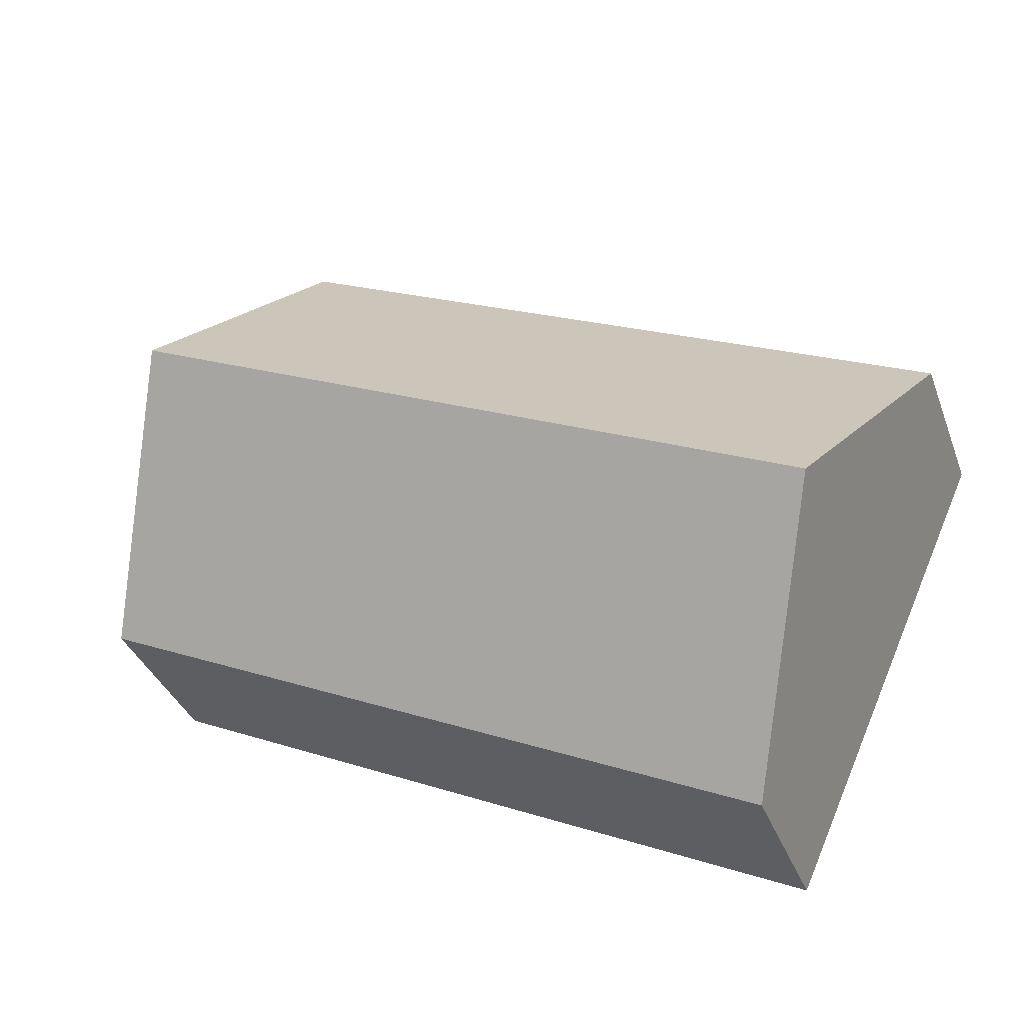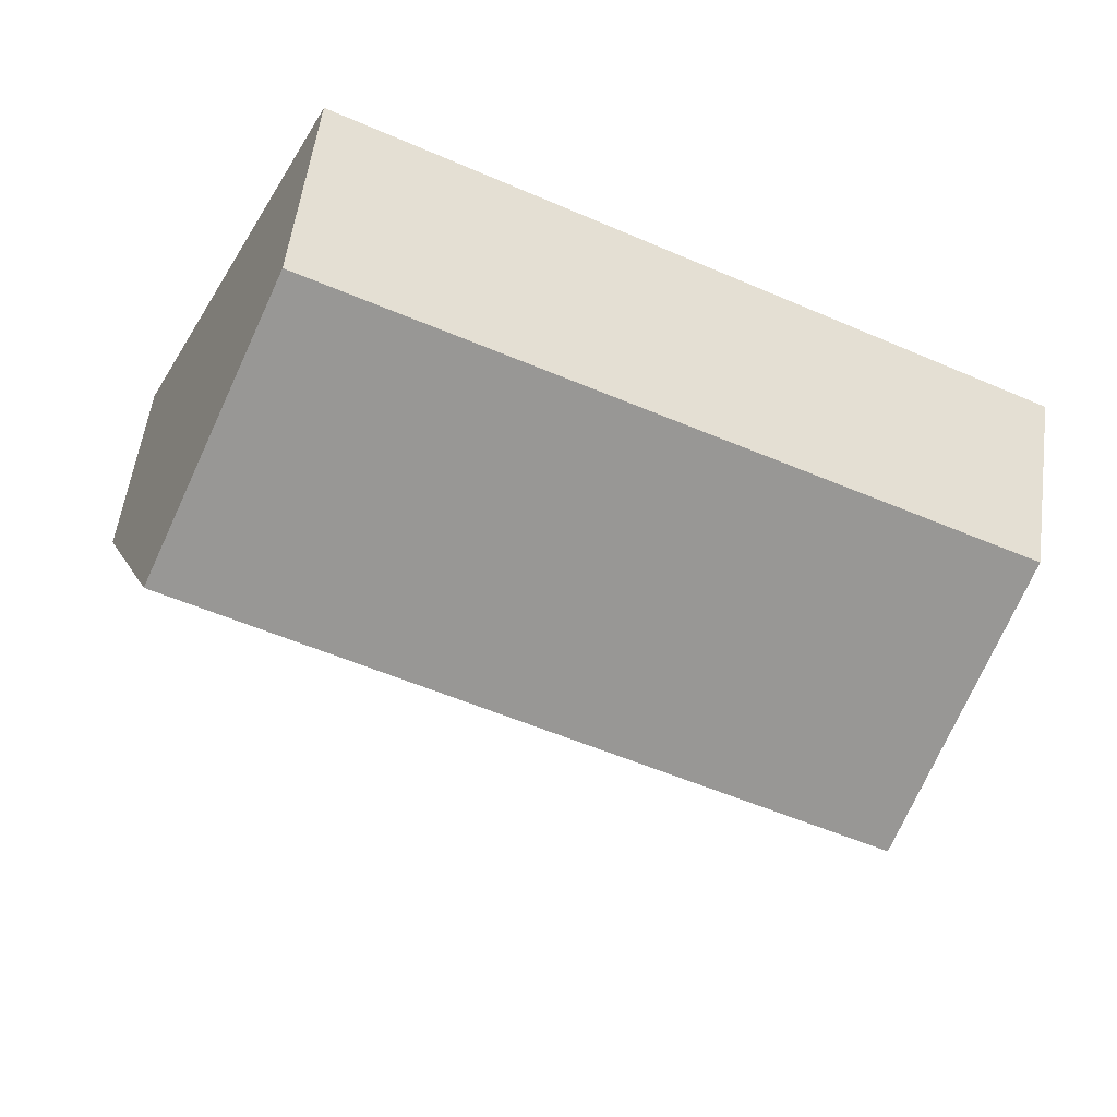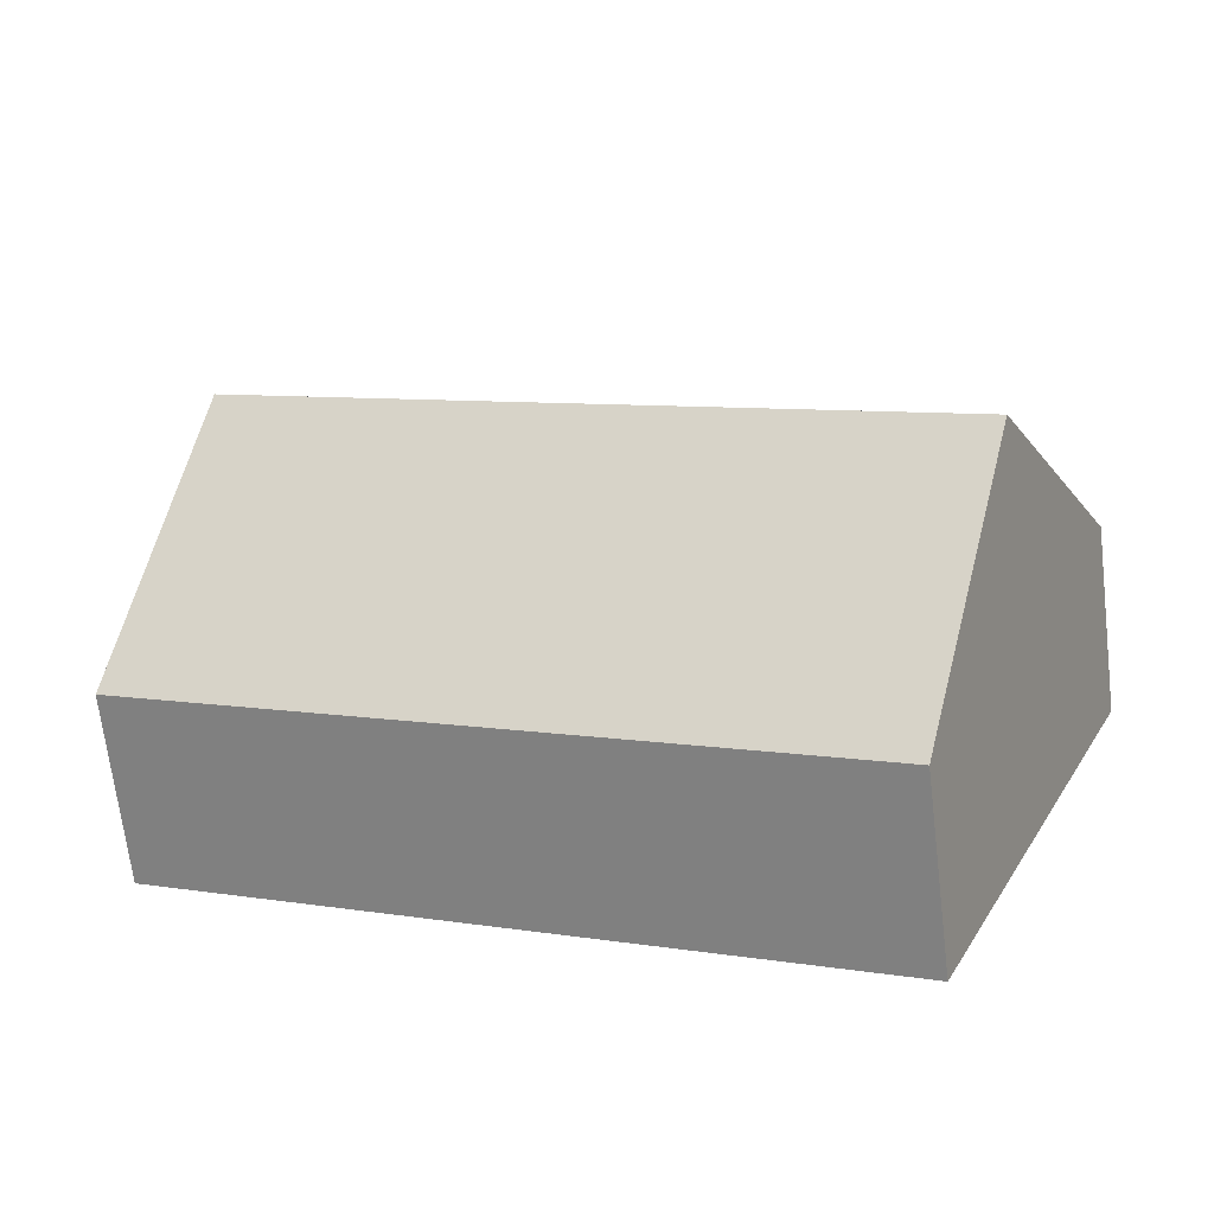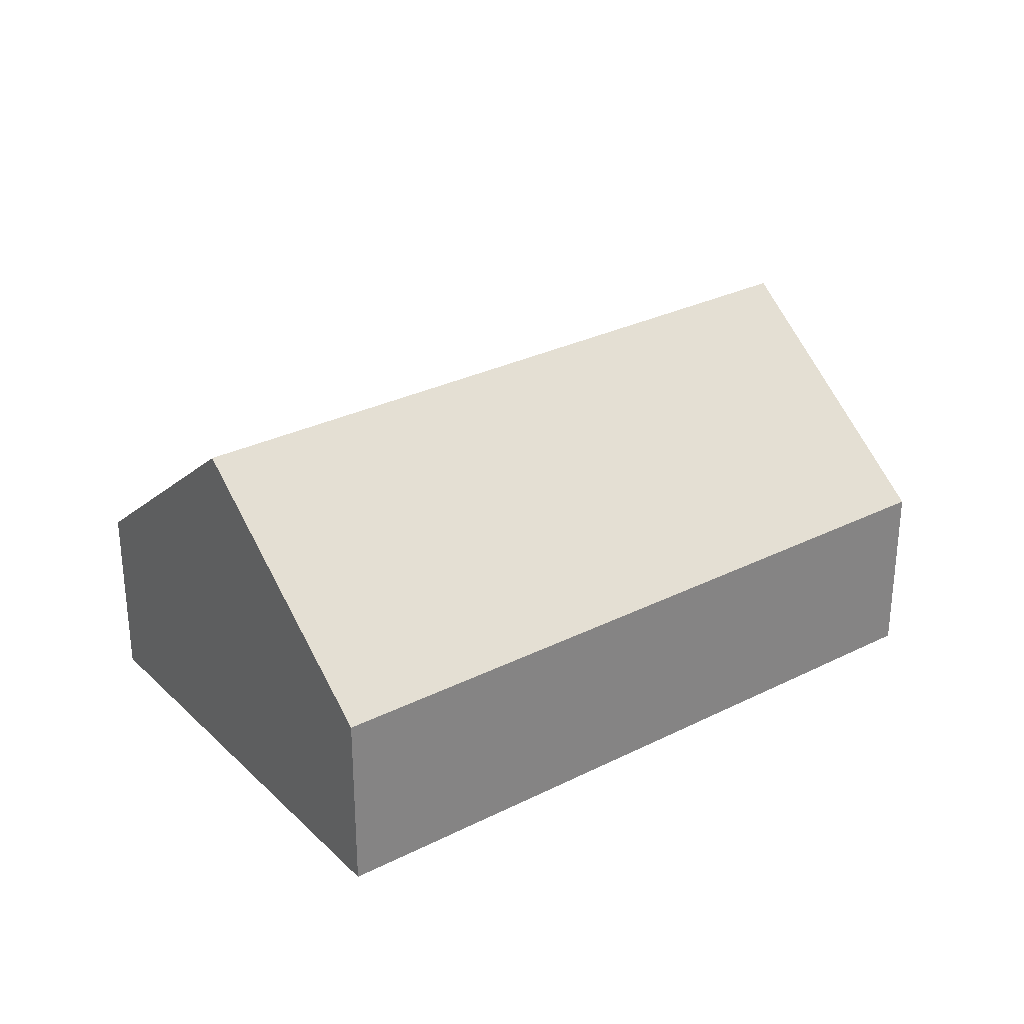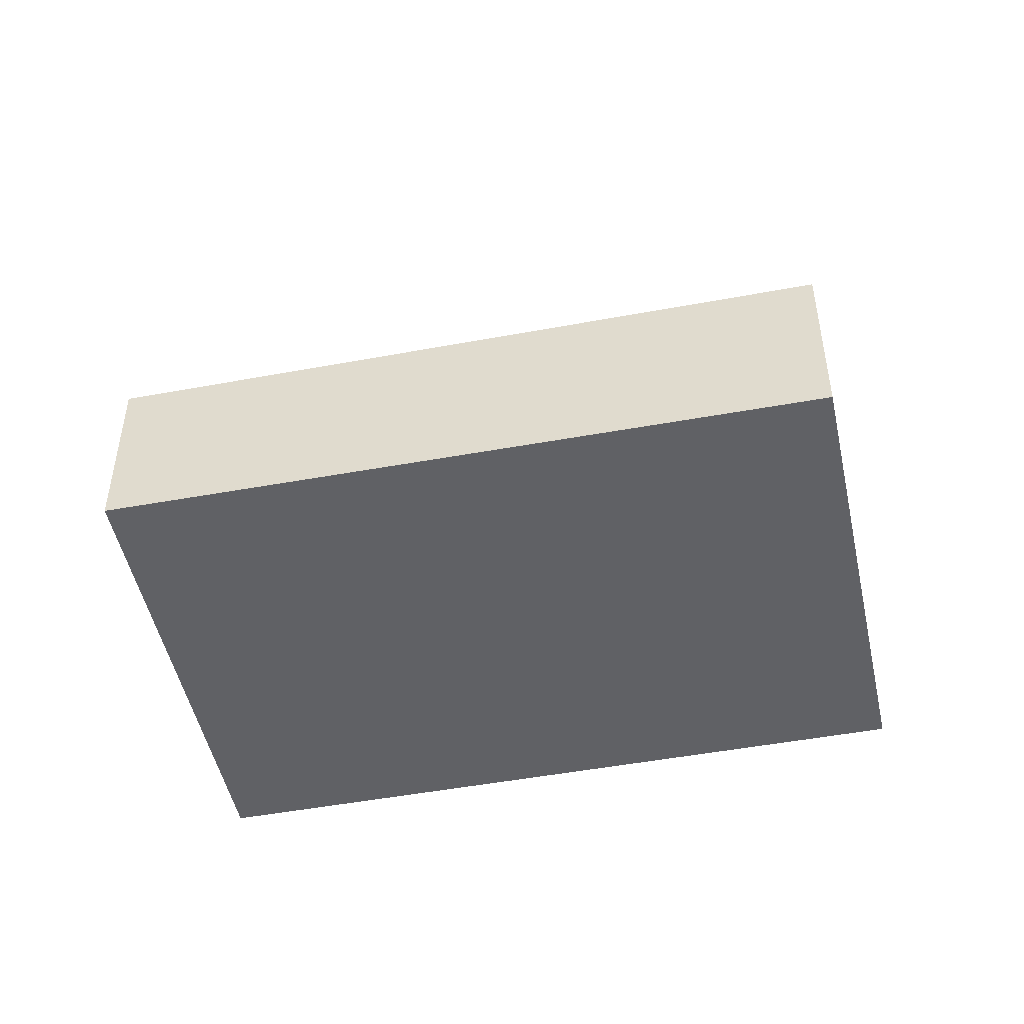
<metadata>
{"format":"obj","ext":"obj","renderer":"f3d","projection":"perspective","resolution":1024,"background":"white","views":[{"elev":-35.5,"azim":-161.2,"up":"+Z"},{"elev":55.9,"azim":-172.3,"up":"+Z"},{"elev":-68.3,"azim":-173.1,"up":"+Z"},{"elev":29.4,"azim":118.4,"up":"+Y"},{"elev":-47.7,"azim":-13.0,"up":"+Y"}]}
</metadata>
<code>
v  0.999 3.631 -2.237
v  8.645 1.789 -1.326
v  1.983 1.789 -4.441
v  7.608 3.631 0.853
v  0 1.761 1.078e-16
v  6.579 1.803 3.016
v  1.983 2.719e-16 -4.441
v  0.999 1.37e-16 -2.237
v  0 0 0
v  6.579 -1.847e-16 3.016
v  7.608 -5.223e-17 0.853
v  8.645 8.119e-17 -1.326
g defaultobject
f 1 2 3
f 2 1 4
f 5 4 1
f 4 5 6
f 7 1 3
f 1 7 5
f 5 7 8
f 5 8 9
f 5 10 6
f 10 5 9
f 10 4 6
f 4 10 2
f 2 10 11
f 2 11 12
f 12 3 2
f 3 12 7
f 8 10 9
f 10 8 7
f 10 7 11
f 11 7 12

</code>
